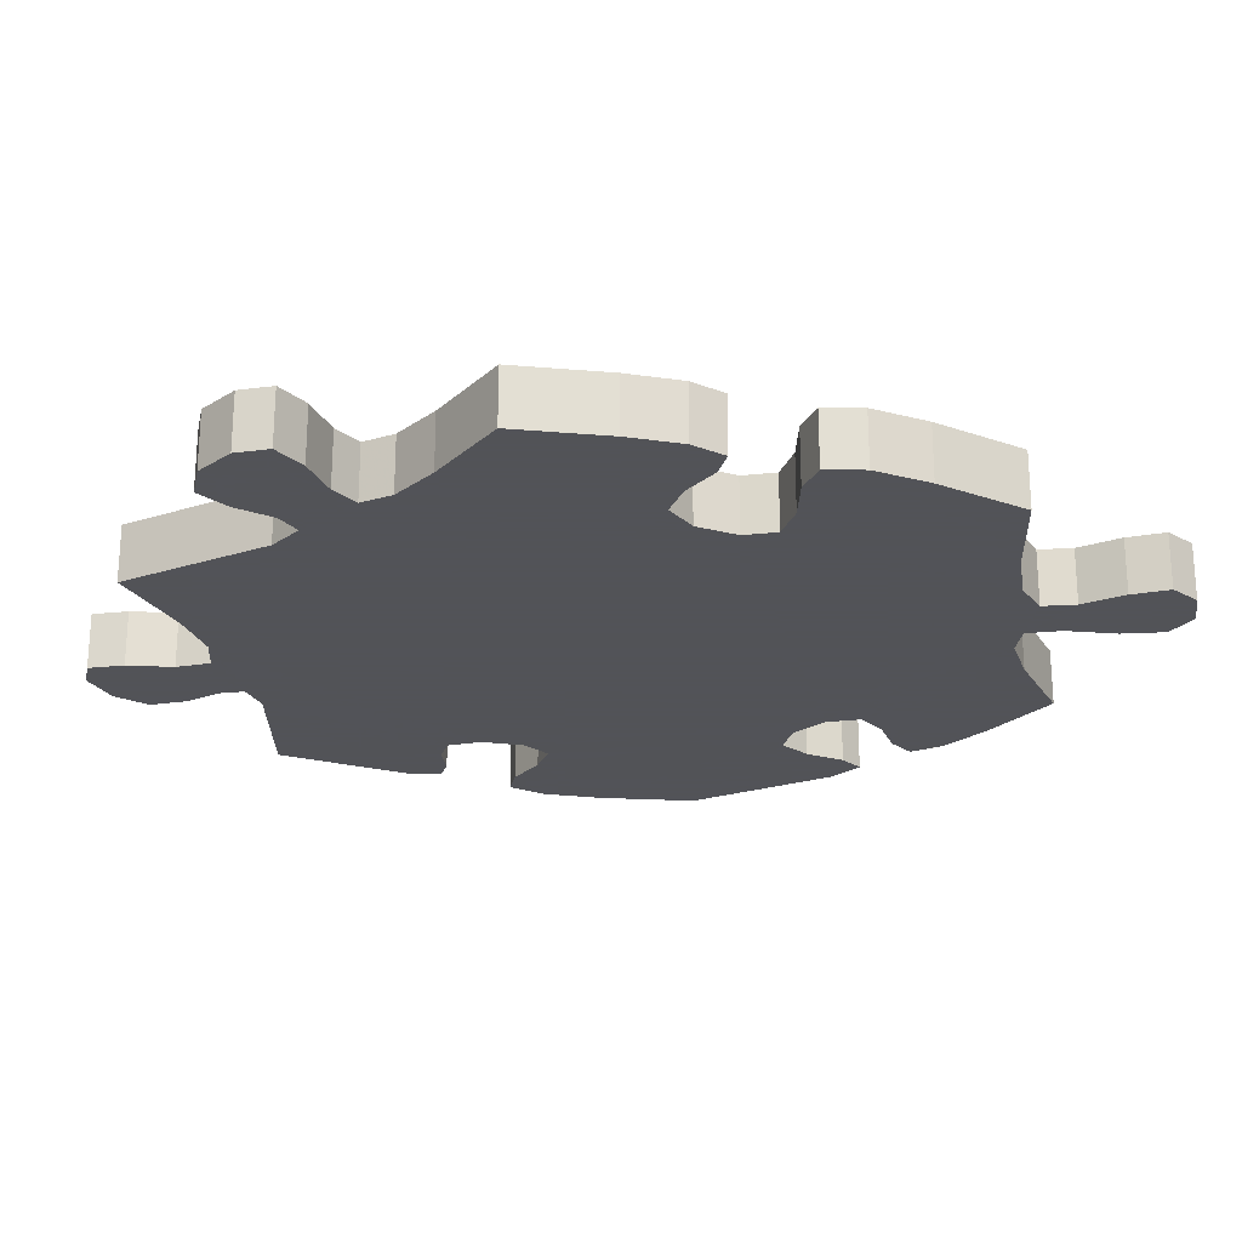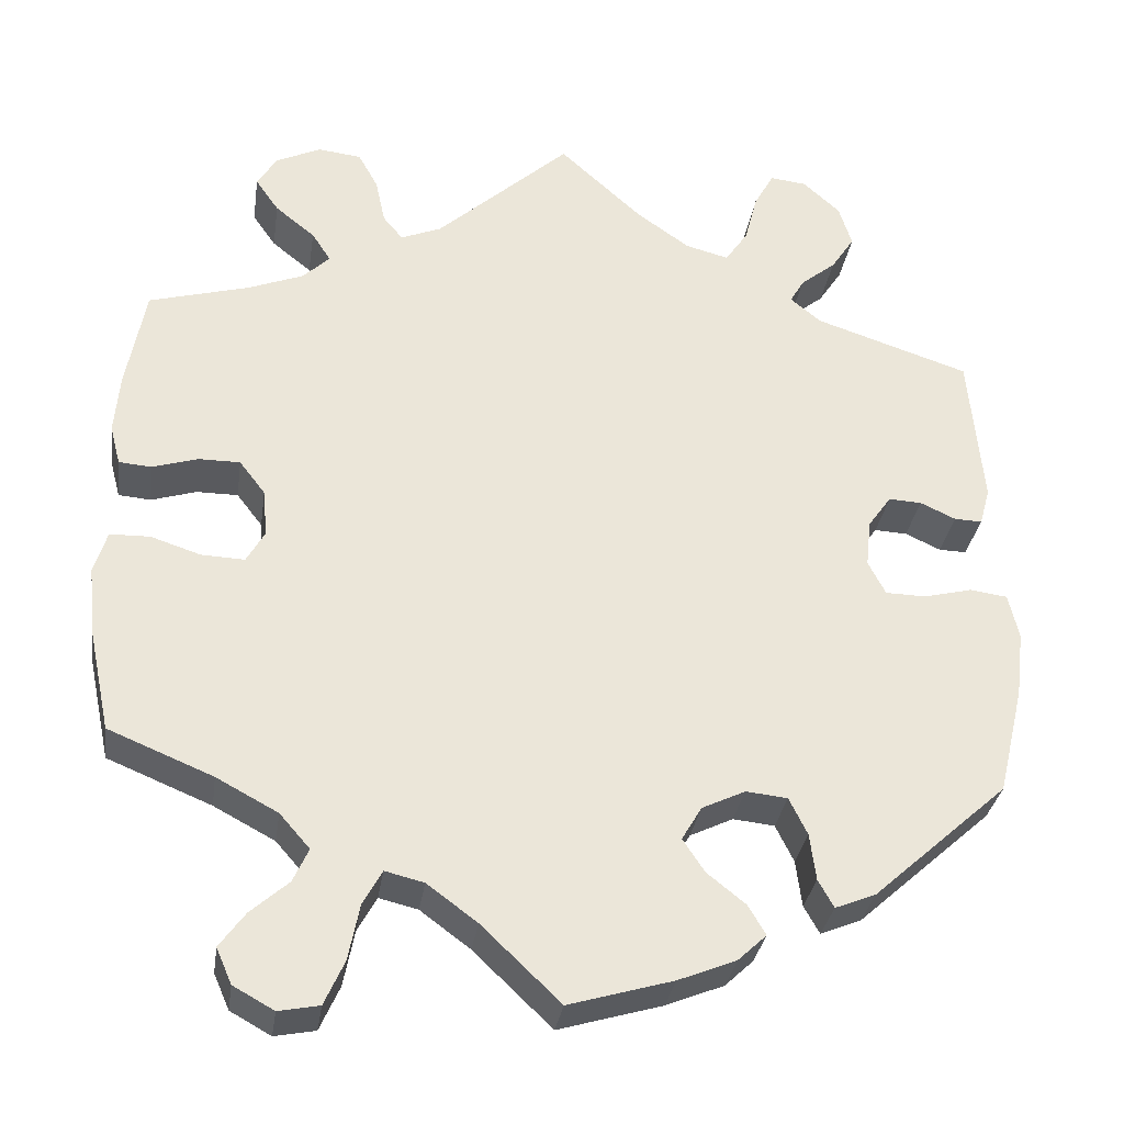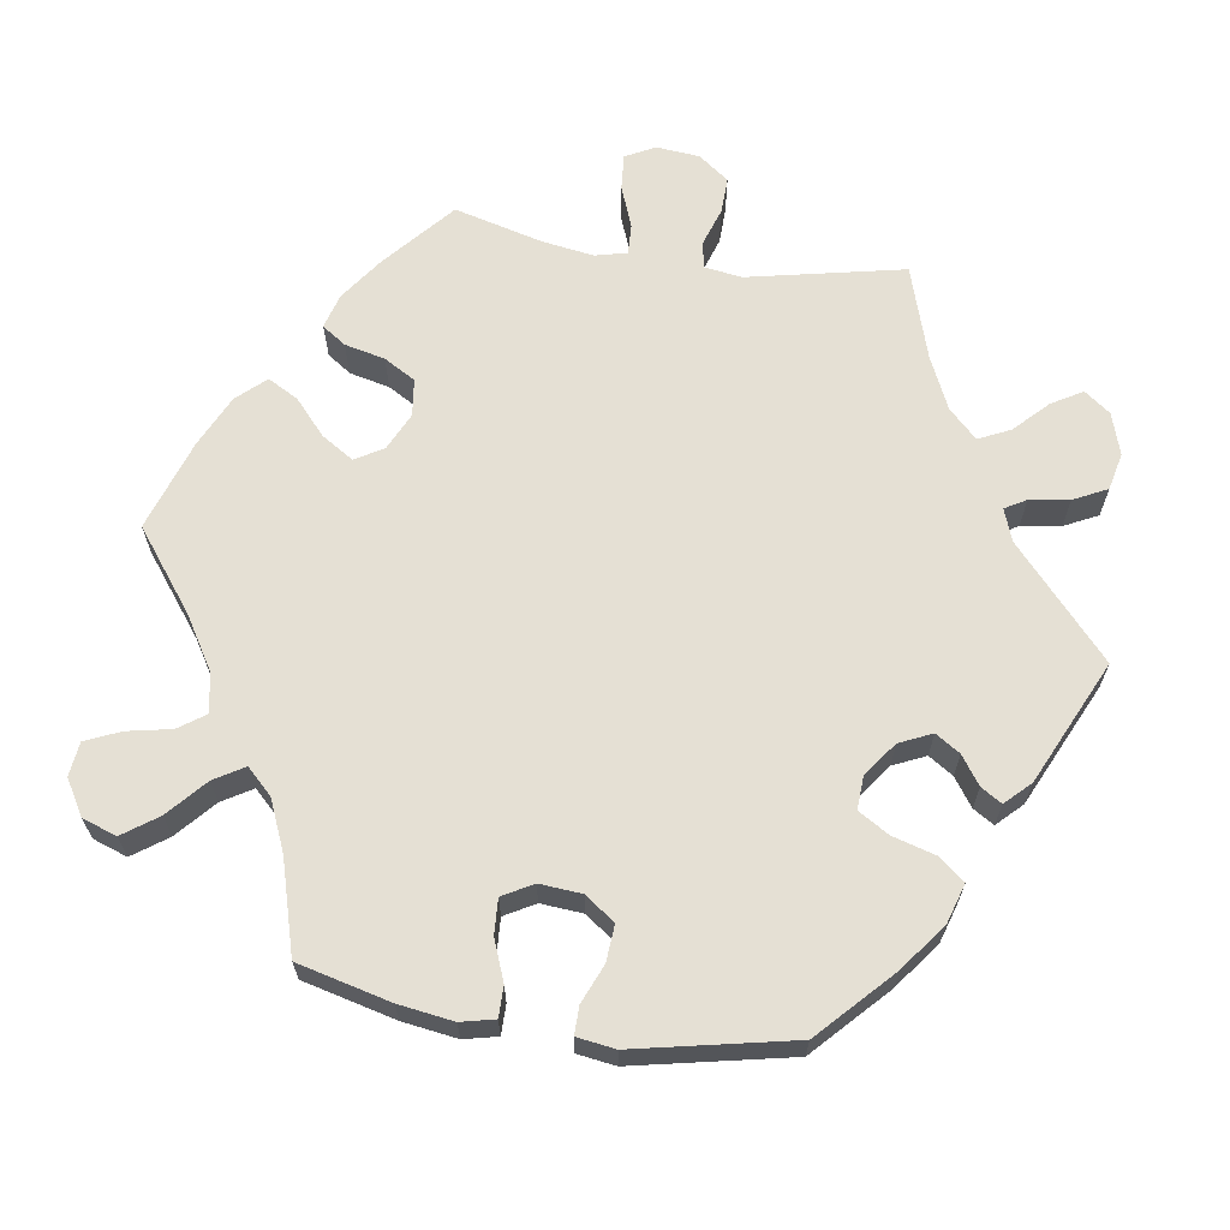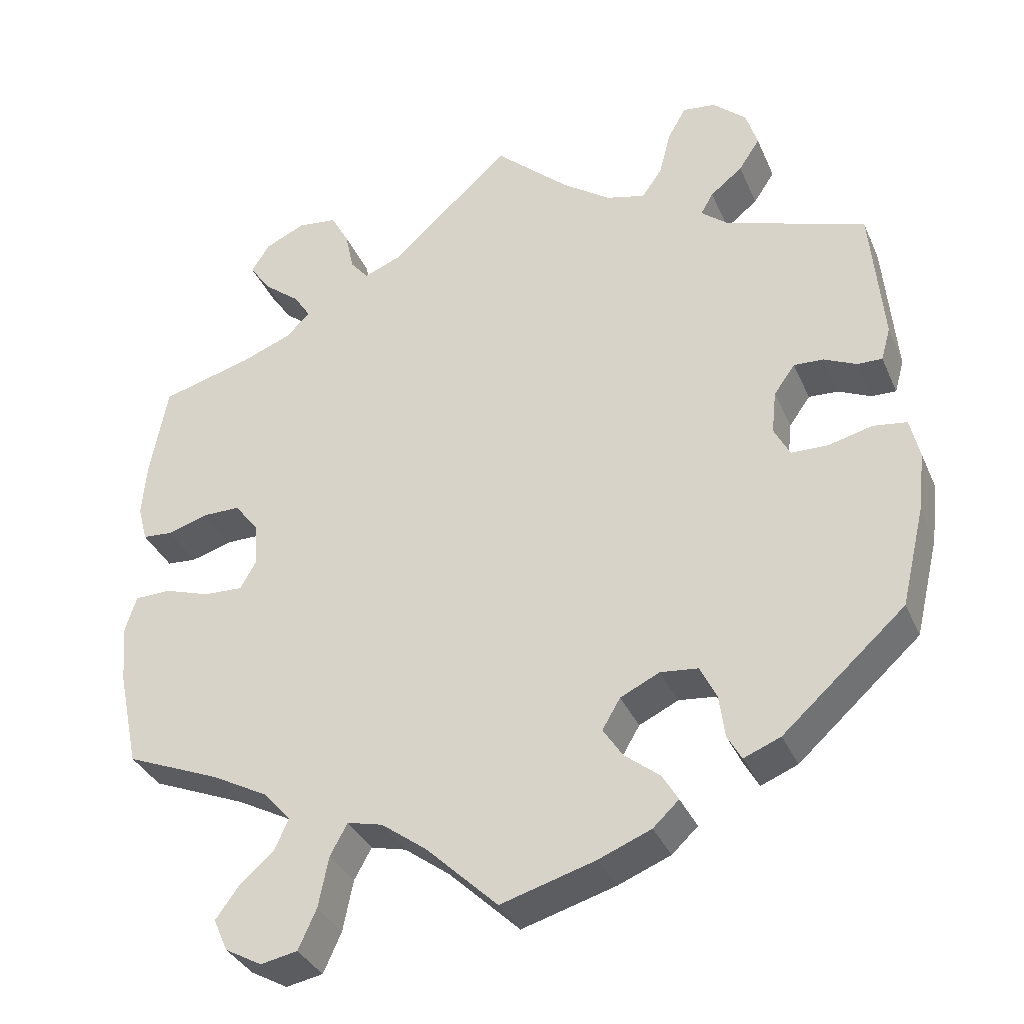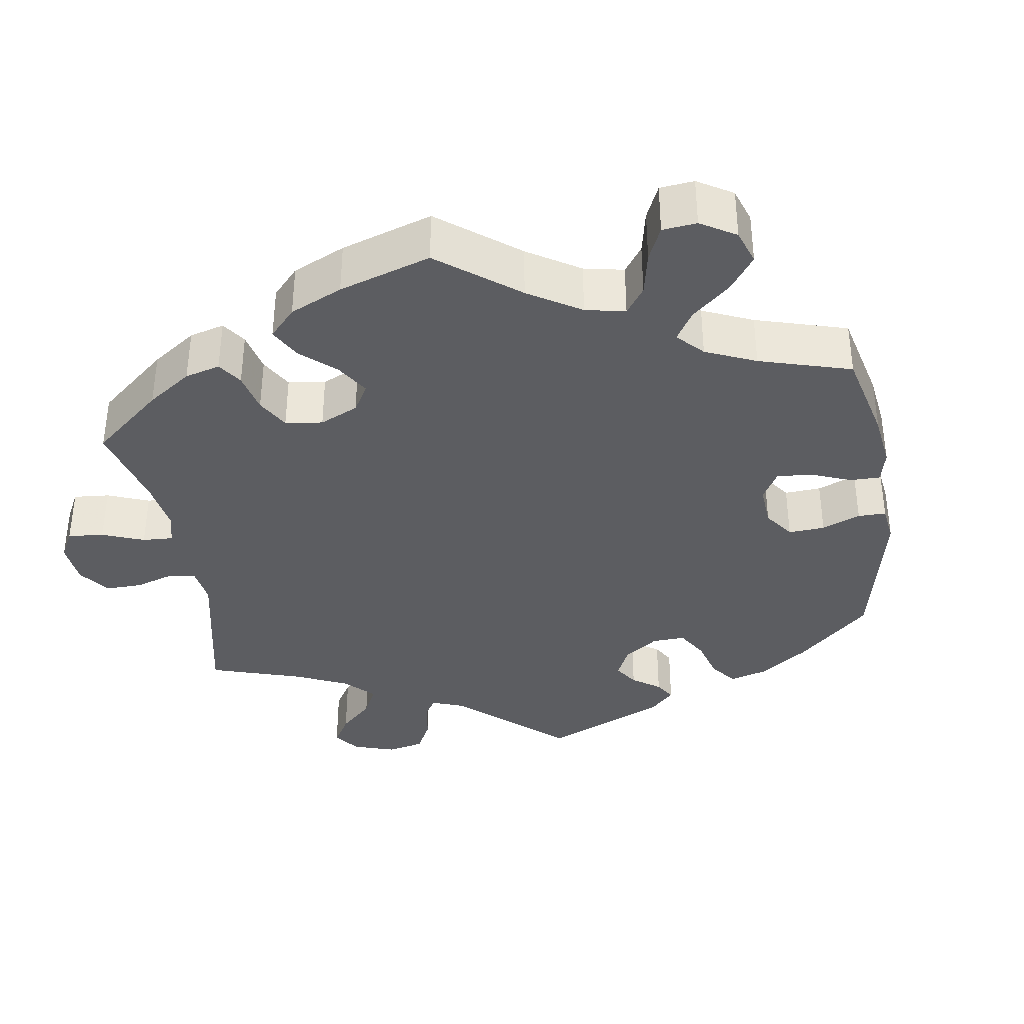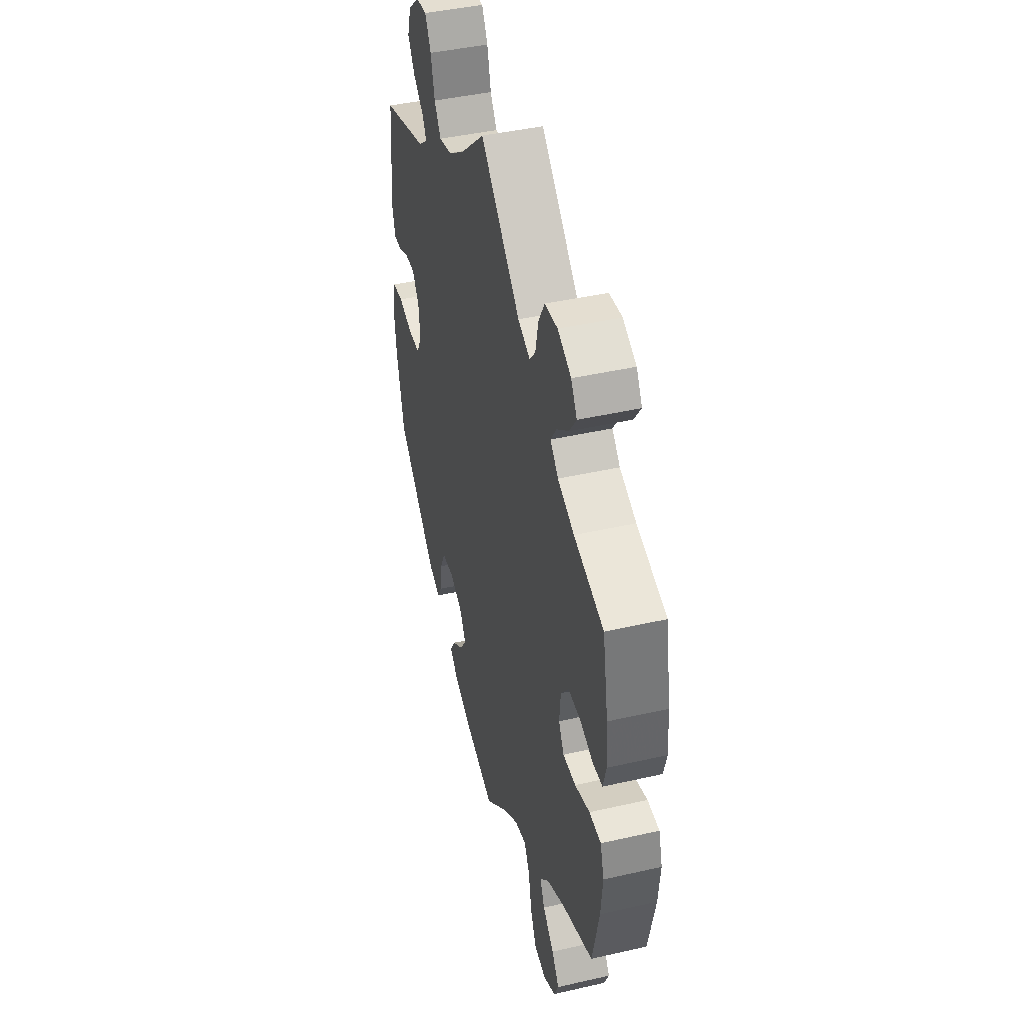
<metadata>
{"format":"obj","ext":"obj","renderer":"f3d","projection":"perspective","resolution":1024,"background":"white","views":[{"elev":-22.5,"azim":70.9,"up":"+Y"},{"elev":-31.7,"azim":171.7,"up":"+Z"},{"elev":65.2,"azim":-141.1,"up":"+Y"},{"elev":-34.7,"azim":-158.7,"up":"+Z"},{"elev":-36.4,"azim":128.8,"up":"+Y"},{"elev":43.8,"azim":75.0,"up":"+Z"}]}
</metadata>
<code>
v -0.53 0.07 -0.163
v -0.539 0.07 -0.087
v -0.527 0.07 -0.035
v -0.484 0.07 -0.029
v -0.428 0.07 -0.043
v -0.381 0.07 -0.042
v -0.361 0.07 -0.003
v -0.367 0.07 0.052
v -0.394 0.07 0.09
v -0.432 0.07 0.088
v -0.473 0.07 0.069
v -0.505 0.07 0.068
v -0.517 0.07 0.111
v -0.501 0.07 0.289
v -0.322 0.07 0.348
v -0.287 0.07 0.377
v -0.303 0.07 0.405
v -0.344 0.07 0.438
v -0.371 0.07 0.479
v -0.356 0.07 0.527
v -0.313 0.07 0.566
v -0.271 0.07 0.571
v -0.248 0.07 0.53
v -0.233 0.07 0.472
v -0.207 0.07 0.434
v -0.157 0.07 0.447
v -0.095 0.07 0.491
v 0 0.07 0.578
v 0.155 0.07 0.438
v 0.202 0.07 0.419
v 0.225 0.07 0.447
v 0.236 0.07 0.499
v 0.259 0.07 0.541
v 0.309 0.07 0.547
v 0.361 0.07 0.523
v 0.384 0.07 0.486
v 0.357 0.07 0.447
v 0.311 0.07 0.41
v 0.289 0.07 0.376
v 0.32 0.07 0.346
v 0.384 0.07 0.321
v 0.5 0.07 0.289
v 0.522 0.07 0.171
v 0.528 0.07 0.101
v 0.516 0.07 0.055
v 0.478 0.07 0.052
v 0.426 0.07 0.068
v 0.378 0.07 0.068
v 0.348 0.07 0.029
v 0.343 0.07 -0.026
v 0.364 0.07 -0.063
v 0.414 0.07 -0.061
v 0.472 0.07 -0.042
v 0.518 0.07 -0.043
v 0.533 0.07 -0.091
v 0.526 0.07 -0.166
v 0.5 0.07 -0.289
v 0.379 0.07 -0.339
v 0.308 0.07 -0.377
v 0.273 0.07 -0.417
v 0.291 0.07 -0.456
v 0.335 0.07 -0.495
v 0.364 0.07 -0.535
v 0.346 0.07 -0.576
v 0.299 0.07 -0.602
v 0.252 0.07 -0.593
v 0.229 0.07 -0.542
v 0.216 0.07 -0.477
v 0.194 0.07 -0.437
v 0.149 0.07 -0.448
v 0.091 0.07 -0.491
v 0 0.07 -0.578
v -0.12 0.07 -0.543
v -0.187 0.07 -0.516
v -0.22 0.07 -0.485
v -0.2 0.07 -0.451
v -0.155 0.07 -0.415
v -0.13 0.07 -0.377
v -0.153 0.07 -0.338
v -0.203 0.07 -0.314
v -0.251 0.07 -0.319
v -0.272 0.07 -0.362
v -0.279 0.07 -0.416
v -0.297 0.07 -0.448
v -0.344 0.07 -0.429
v -0.5 0.07 -0.289
v -0.53 0 -0.163
v -0.539 0 -0.087
v -0.527 0 -0.035
v -0.484 0 -0.029
v -0.428 0 -0.043
v -0.381 0 -0.042
v -0.361 0 -0.003
v -0.367 0 0.052
v -0.394 0 0.09
v -0.432 0 0.088
v -0.473 0 0.069
v -0.505 0 0.068
v -0.517 0 0.111
v -0.501 0 0.289
v -0.322 0 0.348
v -0.287 0 0.377
v -0.303 0 0.405
v -0.344 0 0.438
v -0.371 0 0.479
v -0.356 0 0.527
v -0.313 0 0.566
v -0.271 0 0.571
v -0.248 0 0.53
v -0.233 0 0.472
v -0.207 0 0.434
v -0.157 0 0.447
v -0.095 0 0.491
v 0 0 0.578
v 0.155 0 0.438
v 0.202 0 0.419
v 0.225 0 0.447
v 0.236 0 0.499
v 0.259 0 0.541
v 0.309 0 0.547
v 0.361 0 0.523
v 0.384 0 0.486
v 0.357 0 0.447
v 0.311 0 0.41
v 0.289 0 0.376
v 0.32 0 0.346
v 0.384 0 0.321
v 0.5 0 0.289
v 0.522 0 0.171
v 0.528 0 0.101
v 0.516 0 0.055
v 0.478 0 0.052
v 0.426 0 0.068
v 0.378 0 0.068
v 0.348 0 0.029
v 0.343 0 -0.026
v 0.364 0 -0.063
v 0.414 0 -0.061
v 0.472 0 -0.042
v 0.518 0 -0.043
v 0.533 0 -0.091
v 0.526 0 -0.166
v 0.5 0 -0.289
v 0.379 0 -0.339
v 0.308 0 -0.377
v 0.273 0 -0.417
v 0.291 0 -0.456
v 0.335 0 -0.495
v 0.364 0 -0.535
v 0.346 0 -0.576
v 0.299 0 -0.602
v 0.252 0 -0.593
v 0.229 0 -0.542
v 0.216 0 -0.477
v 0.194 0 -0.437
v 0.149 0 -0.448
v 0.091 0 -0.491
v 0 0 -0.578
v -0.12 0 -0.543
v -0.187 0 -0.516
v -0.22 0 -0.485
v -0.2 0 -0.451
v -0.155 0 -0.415
v -0.13 0 -0.377
v -0.153 0 -0.338
v -0.203 0 -0.314
v -0.251 0 -0.319
v -0.272 0 -0.362
v -0.279 0 -0.416
v -0.297 0 -0.448
v -0.344 0 -0.429
v -0.5 0 -0.289
f 82 83 84 85
f 81 82 85 86
f 80 81 86 1
f 74 75 76 77
f 74 77 78
f 71 72 73 74
f 70 71 74 78
f 69 70 78 79
f 65 66 67 68
f 65 68 69
f 64 65 69
f 61 62 63 64
f 60 61 64 69
f 59 60 69 79
f 55 56 57 58
f 52 53 54 55
f 51 52 55 58
f 50 51 58 59
f 44 45 46 47
f 44 47 48
f 41 42 43 44
f 40 41 44 48
f 39 40 48 49
f 35 36 37 38
f 35 38 39
f 34 35 39
f 31 32 33 34
f 30 31 34 39
f 29 30 39 49
f 27 28 29 49
f 21 22 23 24
f 21 24 25
f 20 21 25
f 17 18 19 20
f 16 17 20 25
f 15 16 25 26
f 13 14 15
f 10 11 12 13
f 9 10 13 15
f 8 9 15 26
f 2 3 4 5
f 80 1 2 5
f 80 5 6
f 79 80 6 7
f 49 50 59 79
f 26 27 49 79
f 7 8 26 79
f 171 170 169 168
f 172 171 168 167
f 87 172 167 166
f 163 162 161 160
f 164 163 160
f 160 159 158 157
f 164 160 157 156
f 165 164 156 155
f 154 153 152 151
f 155 154 151
f 155 151 150
f 150 149 148 147
f 155 150 147 146
f 165 155 146 145
f 144 143 142 141
f 141 140 139 138
f 144 141 138 137
f 145 144 137 136
f 133 132 131 130
f 134 133 130
f 130 129 128 127
f 134 130 127 126
f 135 134 126 125
f 124 123 122 121
f 125 124 121
f 125 121 120
f 120 119 118 117
f 125 120 117 116
f 135 125 116 115
f 135 115 114 113
f 110 109 108 107
f 111 110 107
f 111 107 106
f 106 105 104 103
f 111 106 103 102
f 112 111 102 101
f 101 100 99
f 99 98 97 96
f 101 99 96 95
f 112 101 95 94
f 91 90 89 88
f 91 88 87 166
f 92 91 166
f 93 92 166 165
f 165 145 136 135
f 165 135 113 112
f 165 112 94 93
f 1 87 88 2
f 2 88 89 3
f 3 89 90 4
f 4 90 91 5
f 5 91 92 6
f 6 92 93 7
f 7 93 94 8
f 8 94 95 9
f 9 95 96 10
f 10 96 97 11
f 11 97 98 12
f 12 98 99 13
f 13 99 100 14
f 14 100 101 15
f 15 101 102 16
f 16 102 103 17
f 17 103 104 18
f 18 104 105 19
f 19 105 106 20
f 20 106 107 21
f 21 107 108 22
f 22 108 109 23
f 23 109 110 24
f 24 110 111 25
f 25 111 112 26
f 26 112 113 27
f 27 113 114 28
f 28 114 115 29
f 29 115 116 30
f 30 116 117 31
f 31 117 118 32
f 32 118 119 33
f 33 119 120 34
f 34 120 121 35
f 35 121 122 36
f 36 122 123 37
f 37 123 124 38
f 38 124 125 39
f 39 125 126 40
f 40 126 127 41
f 41 127 128 42
f 42 128 129 43
f 43 129 130 44
f 44 130 131 45
f 45 131 132 46
f 46 132 133 47
f 47 133 134 48
f 48 134 135 49
f 49 135 136 50
f 50 136 137 51
f 51 137 138 52
f 52 138 139 53
f 53 139 140 54
f 54 140 141 55
f 55 141 142 56
f 56 142 143 57
f 57 143 144 58
f 58 144 145 59
f 59 145 146 60
f 60 146 147 61
f 61 147 148 62
f 62 148 149 63
f 63 149 150 64
f 64 150 151 65
f 65 151 152 66
f 66 152 153 67
f 67 153 154 68
f 68 154 155 69
f 69 155 156 70
f 70 156 157 71
f 71 157 158 72
f 72 158 159 73
f 73 159 160 74
f 74 160 161 75
f 75 161 162 76
f 76 162 163 77
f 77 163 164 78
f 78 164 165 79
f 79 165 166 80
f 80 166 167 81
f 81 167 168 82
f 82 168 169 83
f 83 169 170 84
f 84 170 171 85
f 85 171 172 86
f 86 172 87 1

</code>
